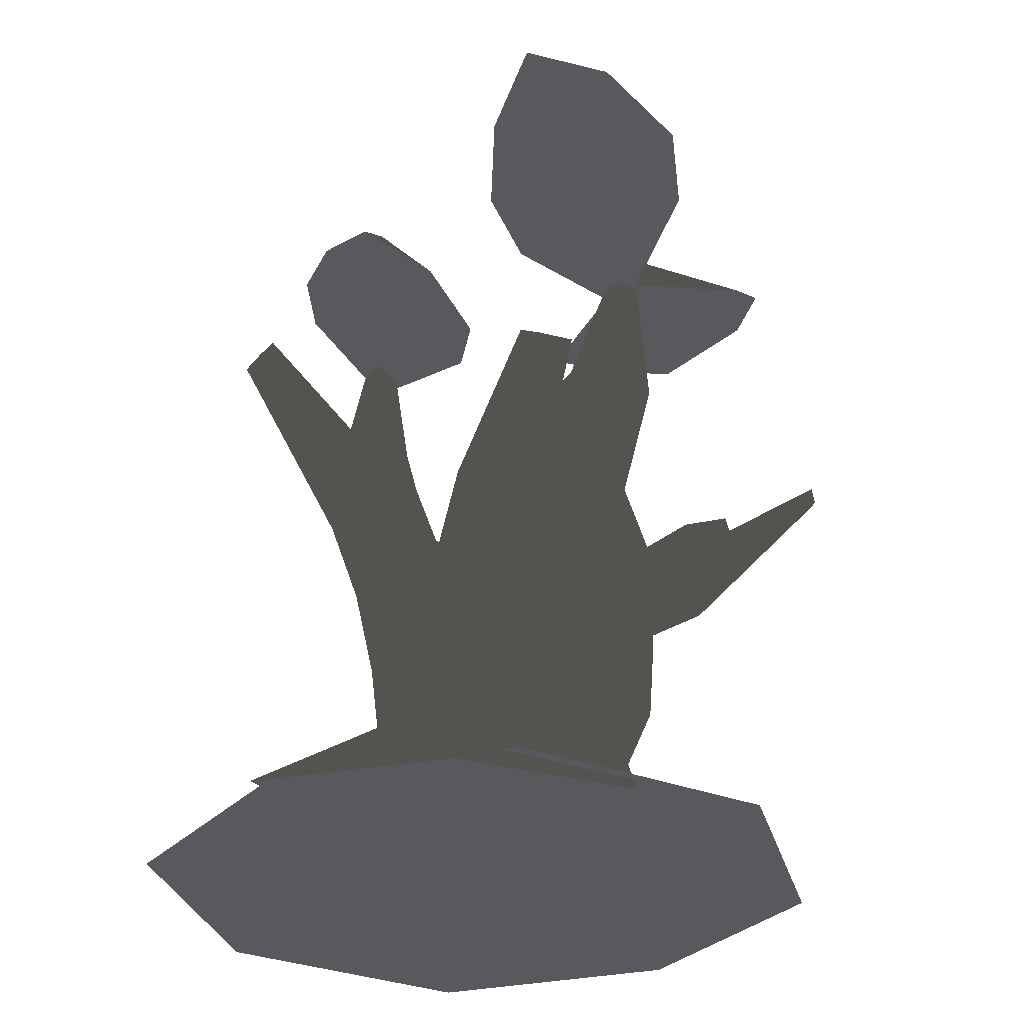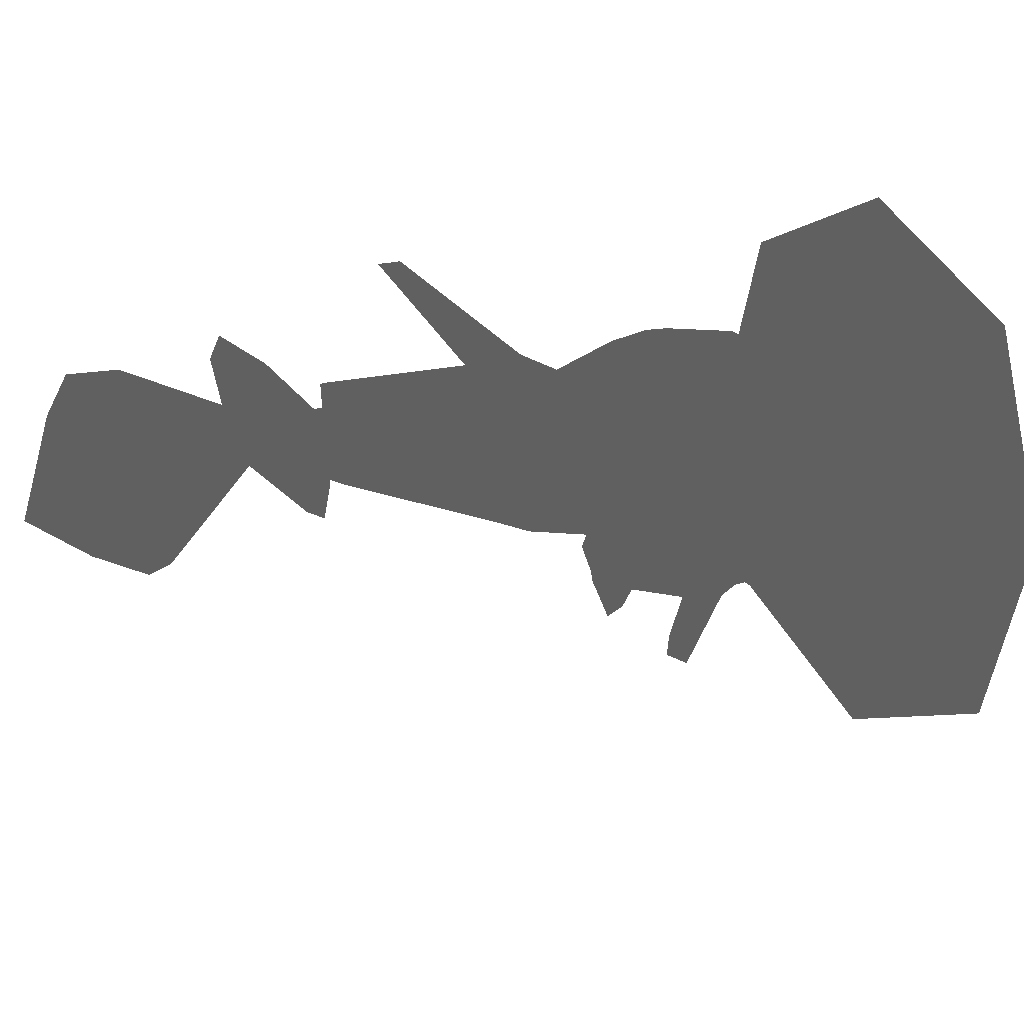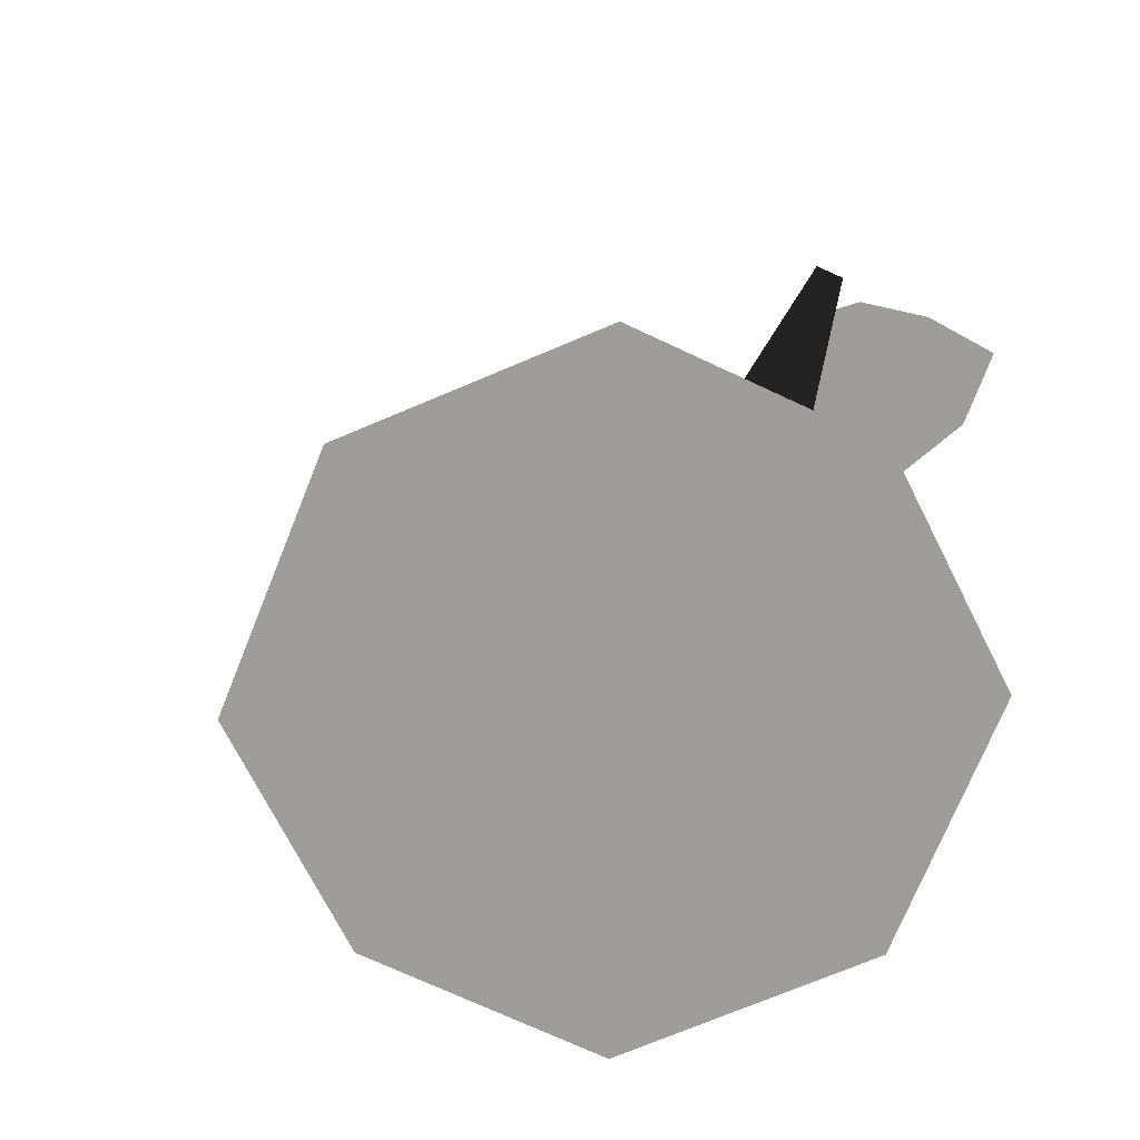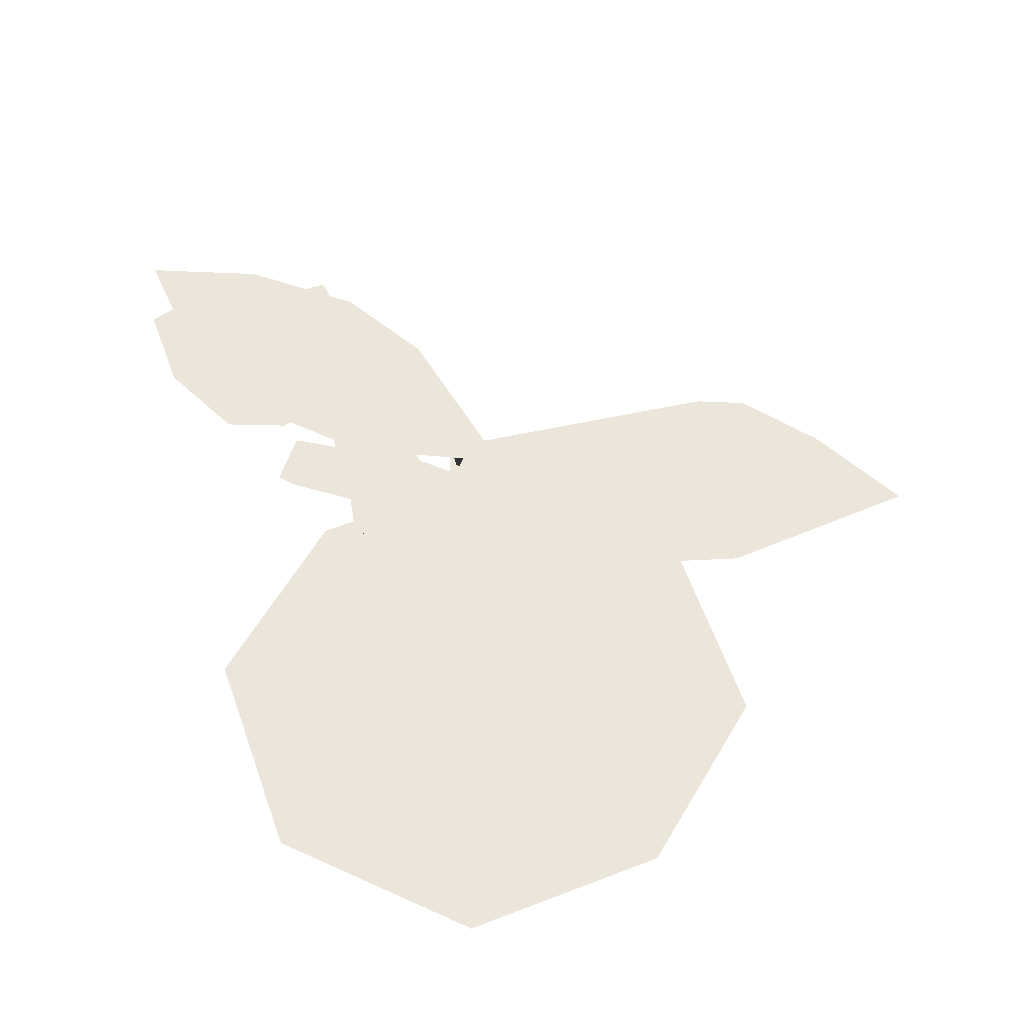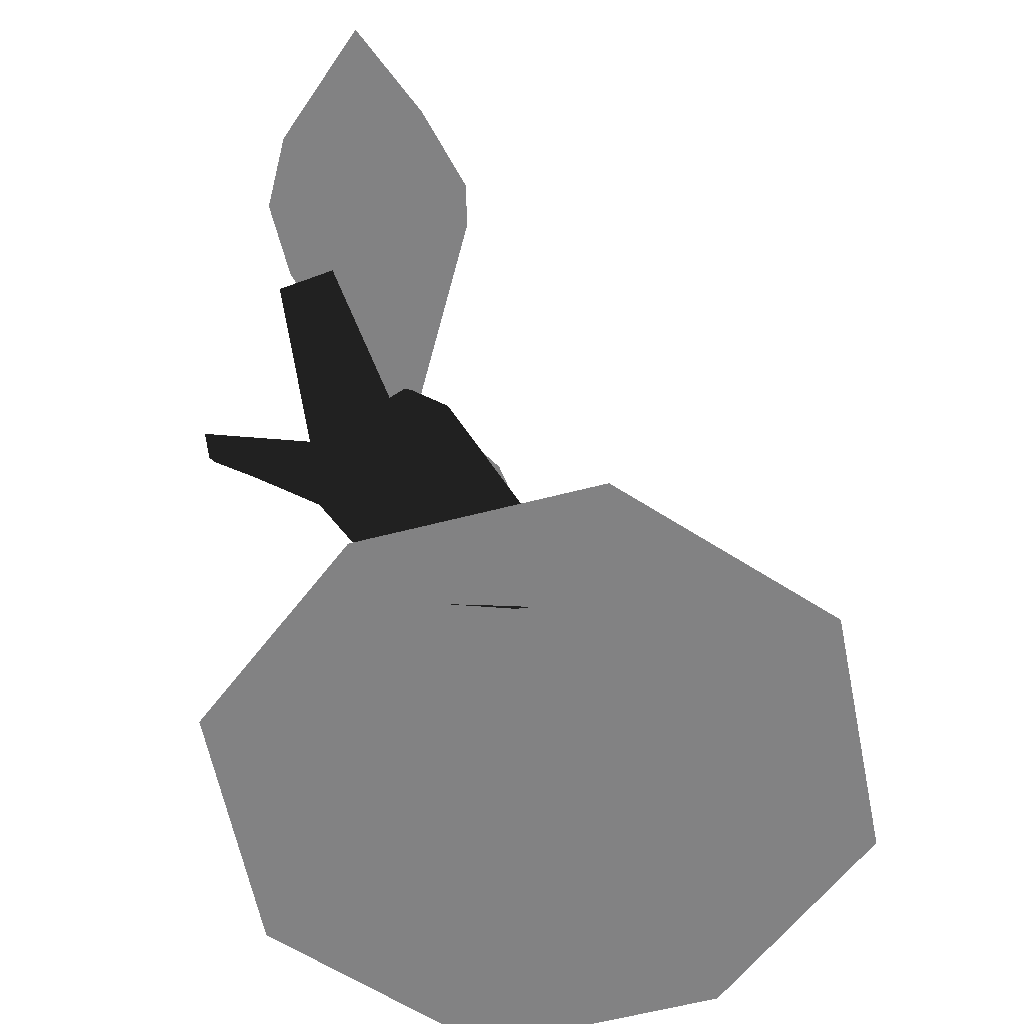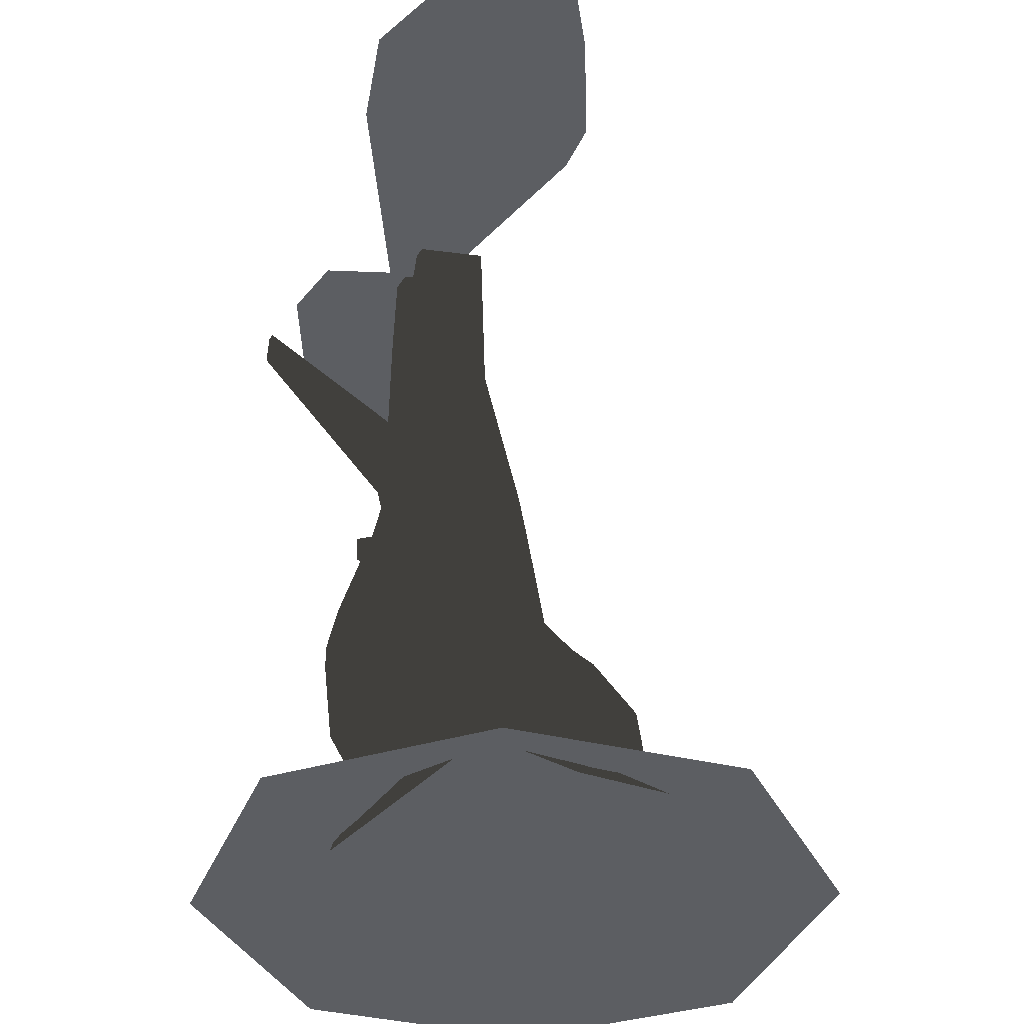
<metadata>
{"format":"obj","ext":"obj","renderer":"f3d","projection":"perspective","resolution":1024,"background":"white","views":[{"elev":-29.9,"azim":-53.0,"up":"+Y"},{"elev":18.7,"azim":-118.0,"up":"+Z"},{"elev":-70.6,"azim":-134.3,"up":"+Y"},{"elev":55.8,"azim":48.5,"up":"+Y"},{"elev":-60.8,"azim":123.9,"up":"+Y"},{"elev":-37.7,"azim":91.9,"up":"+Y"}]}
</metadata>
<code>
g obj_seedling
v 0.1239 0.05632 -0.09509
v 0.02583 0.1393 -0.1618
v 0.06155 0.05666 -0.222
v 0.09557 0.1391 -0.07999
v 0.1945 0.05532 -0.006847
v -0.0009308 0.204 -0.1562
v 0.1029 0.1384 0.06274
v -0.01668 0.05467 0.1601
v -0.0292 0.1379 0.1359
v -0.03253 0.2026 0.1676
v 0.1133 0.2027 0.09128
v -0.008093 0.2745 0.1741
v 0.08369 0.2038 -0.06083
v -0.01476 0.2765 -0.1128
v 0.1212 0.2775 0.09178
v -0.0004705 0.2958 0.1729
v 0.08351 0.2684 -0.03828
v -0.01749 0.2978 -0.09021
v 0.1245 0.2996 0.08164
v 0.01618 0.3309 0.1605
v 0.1022 0.2943 -0.01647
v -0.01839 0.3338 -0.06101
v 0.07104 0.3555 0.005186
v -0.0007576 0.4445 -0.04194
v 0.09685 0.368 0.1025
v 0.06526 0.4436 0.00739
v 0.02483 0.4721 -0.03459
v 0.07462 0.4438 0.09089
v 0.004426 0.4437 0.1275
v 0.02703 0.4715 0.1151
v 0.0908 0.4716 0.08223
v 0.1066 0.6234 0.1042
v 0.08522 0.472 0.008437
v 0.1066 0.6236 0.01013
v 0.1474 0.6236 0.03364
v 0.09461 0.7293 0.06279
v 0.1118 0.7293 0.07268
v 0.1474 0.6234 0.08066
v 0.1118 0.7292 0.09246
v 0.09462 0.7292 0.1023
v -0.06046 0.07432 -0.1649
v 0.06155 0.05666 -0.222
v 0.02583 0.1393 -0.1618
v -0.0719 0.1391 -0.1196
v -0.0009308 0.204 -0.1562
v -0.1215 0.1388 -0.08005
v -0.2551 0.05596 -0.1278
v -0.1541 0.1382 0.06394
v -0.1805 0.05496 0.06329
v -0.0292 0.1379 0.1359
v -0.01668 0.05467 0.1601
v -0.1588 0.2028 0.04093
v -0.03253 0.2026 0.1676
v -0.1408 0.2035 -0.07638
v -0.1316 0.2753 0.06989
v -0.008093 0.2745 0.1741
v -0.08644 0.2038 -0.1149
v -0.1055 0.27 -0.0583
v -0.1211 0.2968 0.09182
v -0.0004705 0.2958 0.1729
v -0.07401 0.2761 -0.08749
v -0.01476 0.2765 -0.1128
v -0.1093 0.2973 -0.04826
v -0.0959 0.3328 0.09238
v 0.01618 0.3309 0.1605
v 0.004426 0.4437 0.1275
v -0.06046 0.2975 -0.067
v -0.01749 0.2978 -0.09021
v -0.1027 0.3333 -0.02813
v -0.05533 0.3335 -0.04055
v -0.01839 0.3338 -0.06101
v -0.09364 0.4344 0.0785
v -0.04058 0.481 0.07929
v -0.09408 0.4349 -0.005479
v 0.02703 0.4715 0.1151
v -0.04154 0.4444 -0.02198
v -0.0007576 0.4445 -0.04194
v -0.04063 0.4815 0.005026
v 0.05774 0.6234 0.08208
v 0.1066 0.6234 0.1042
v 0.09462 0.7292 0.1023
v 0.07406 0.7292 0.09306
v -0.01264 0.472 -0.01662
v 0.02483 0.4721 -0.03459
v 0.05774 0.6235 0.03506
v 0.07405 0.7292 0.07328
v 0.08217 0.6236 0.0226
v 0.1066 0.6236 0.01013
v 0.08433 0.7293 0.06803
v 0.09461 0.7293 0.06279
v -0.1316 0.2753 0.06989
v -0.1588 0.2028 0.04093
v -0.2072 0.2779 0.02095
v -0.1659 0.309 0.02486
v -0.2465 0.3225 0.008477
v -0.1941 0.3557 0.0211
v -0.1723 0.3491 -0.04255
v -0.1401 0.3013 -0.05052
v -0.2516 0.3776 0.00901
v -0.2056 0.3927 0.01721
v -0.3506 0.4752 -0.04002
v -0.3618 0.4579 -0.04522
v -0.2355 0.4922 0.0007735
v -0.2105 0.4861 0.004075
v -0.1316 0.2753 0.06989
v -0.1659 0.309 0.02486
v -0.1401 0.3013 -0.05052
v -0.1055 0.27 -0.0583
v -0.176 0.2714 -0.0698
v -0.1408 0.2035 -0.07638
v -0.1588 0.2028 0.04093
v -0.2072 0.2779 0.02095
v -0.2465 0.3225 0.008477
v -0.2206 0.3293 -0.06643
v -0.3618 0.4579 -0.04522
v -0.3526 0.4551 -0.07202
v -0.1723 0.3491 -0.04255
v -0.2282 0.3696 -0.0599
v -0.1865 0.3862 -0.03899
v -0.2056 0.3927 0.01721
v -0.1941 0.3557 0.0211
v -0.2047 0.4827 -0.01485
v -0.2105 0.4861 0.004075
v -0.2282 0.4879 -0.02292
v -0.2516 0.3776 0.00901
v -0.2355 0.4922 0.0007735
v -0.3526 0.4551 -0.07202
v -0.3429 0.4726 -0.06353
v -0.3506 0.4752 -0.04002
v -0.3618 0.4579 -0.04522
v -0.2516 0.3776 0.00901
v -0.3506 0.4752 -0.04002
v -0.3429 0.4726 -0.06353
v -0.2282 0.3696 -0.0599
v -0.3526 0.4551 -0.07202
v -0.2206 0.3293 -0.06643
v 0.09685 0.368 0.1025
v 0.07104 0.3555 0.005186
v 0.1379 0.4029 0.01239
v 0.161 0.4027 0.1122
v 0.1962 0.35 0.1047
v 0.1854 0.4267 0.1009
v 0.1245 0.2996 0.08164
v 0.1022 0.2943 -0.01647
v 0.1667 0.4306 0.02342
v 0.1675 0.3502 -0.01597
v 0.07104 0.3555 0.005186
v 0.1379 0.4029 0.01239
v 0.2434 0.3989 0.08671
v 0.2197 0.4038 -0.00748
v 0.1667 0.4306 0.02342
v 0.3209 0.5527 0.01229
v 0.3331 0.5506 0.06059
v 0.3209 0.5527 0.01229
v 0.3607 0.5338 0.05337
v 0.3458 0.5366 -0.006131
v -0.04058 0.481 0.07929
v -0.1265 0.5415 0.1256
v -0.04063 0.4815 0.005026
v -0.1136 0.5261 0.1584
v -0.09364 0.4344 0.0785
v -0.1529 0.5319 0.1218
v -0.1379 0.5141 0.1593
v -0.09408 0.4349 -0.005479
v -0.04063 0.4815 0.005026
v -0.1265 0.5415 0.1256
v -0.1529 0.5319 0.1218
v -0.09408 0.4349 -0.005479
v 0.2793 0.4942 0.2119
v 0.259 0.477 0.2189
v 0.2463 0.4892 0.2216
v 0.2642 0.503 0.2173
v 0.1854 0.4267 0.1009
v 0.161 0.4027 0.1122
v 0.259 0.477 0.2189
v 0.1962 0.35 0.1047
v 0.2793 0.4942 0.2119
v 0.2434 0.3989 0.08671
v 0.2642 0.503 0.2173
v 0.1854 0.4267 0.1009
v 0.1097 0.7363 0.08283
v 0.04046 0.7765 0.08576
v 0.1022 0.7361 0.07333
v 0.05658 0.7943 0.1888
v -0.08018 0.8019 0.1445
v -0.02375 0.8138 0.2348
v -0.2083 0.8117 0.1831
v -0.1521 0.8164 0.2366
v -0.2483 0.7958 0.2018
v 0.1022 0.7361 0.07333
v -0.03915 0.7298 0.03784
v 0.09567 0.7294 0.06391
v 0.04046 0.7765 0.08576
v -0.08018 0.8019 0.1445
v -0.1214 0.7454 0.05798
v -0.1967 0.7709 0.1199
v -0.2083 0.8117 0.1831
v -0.2483 0.7958 0.2018
v 0.09199 0.7315 0.06283
v 0.1908 0.8446 0.04873
v 0.0937 0.7408 0.0855
v 0.2239 0.7886 -0.0942
v 0.2982 0.8899 -0.001402
v 0.2612 0.8029 -0.1172
v 0.364 0.9004 -0.04083
v 0.3541 0.8397 -0.1178
v 0.4675 0.8864 -0.1003
v 0.0937 0.7408 0.0855
v 0.2789 0.8201 0.1268
v 0.1034 0.7366 0.1092
v 0.1908 0.8446 0.04873
v 0.2982 0.8899 -0.001402
v 0.3535 0.8587 0.1079
v 0.4108 0.867 0.04441
v 0.364 0.9004 -0.04083
v 0.4675 0.8864 -0.1003
v -0.2055 0.4798 -0.008902
v -0.2365 0.511 0.02456
v -0.2107 0.4854 -0.01387
v -0.2164 0.4684 0.09383
v -0.3023 0.5135 0.08442
v -0.2592 0.4682 0.1393
v -0.3786 0.5179 0.1232
v -0.3393 0.4866 0.1524
v -0.4081 0.5052 0.1267
v -0.2107 0.4854 -0.01387
v -0.3035 0.5188 -0.02696
v -0.2173 0.4871 -0.02309
v -0.2365 0.511 0.02456
v -0.3023 0.5135 0.08442
v -0.3498 0.5292 0.001286
v -0.3868 0.5239 0.05943
v -0.3786 0.5179 0.1232
v -0.4081 0.5052 0.1267
v 0.04699 0.1017 -0.09684
v 0.2149 3.393e-07 -0.2551
v 0.2936 2.925e-07 -0.02717
v 0.07007 0.1017 -0.02717
v -0.02268 0.1017 -0.02717
v -0.02268 0.1017 -0.1382
v 0.04699 0.1017 0.0425
v 0.2149 2.506e-07 0.2008
v -0.02268 2.249e-07 0.2996
v -0.1154 0.1017 -0.02717
v -0.09235 0.1017 -0.09684
v -0.02268 0.1017 0.08386
v -0.09235 0.1017 0.0425
v -0.2602 2.506e-07 0.2008
v 0.04699 0.1017 -0.09684
v -0.02268 3.65e-07 -0.3539
v 0.2149 3.393e-07 -0.2551
v -0.02268 0.1017 -0.1382
v -0.09235 0.1017 -0.09684
v -0.2602 3.393e-07 -0.2551
v -0.3389 2.925e-07 -0.02717
v -0.1154 0.1017 -0.02717
v -0.09235 0.1017 0.0425
v -0.2602 2.506e-07 0.2008
g obj_seedling_0
f 3 2 1
f 2 4 1
f 1 4 5
f 2 6 4
f 4 7 5
f 5 7 8
f 7 9 8
f 10 9 7
f 11 10 7
f 11 7 4
f 12 10 11
f 6 13 4
f 13 11 4
f 6 14 13
f 15 12 11
f 15 11 13
f 16 12 15
f 14 17 13
f 17 15 13
f 17 14 18
f 19 16 15
f 19 15 17
f 20 16 19
f 21 17 18
f 21 19 17
f 21 18 22
f 23 21 22
f 22 24 23
f 25 20 19
f 24 26 23
f 23 26 25
f 24 27 26
f 25 28 20
f 26 28 25
f 28 29 20
f 30 29 28
f 31 30 28
f 31 28 26
f 32 30 31
f 27 33 26
f 33 31 26
f 33 27 34
f 35 33 34
f 31 33 35
f 34 36 35
f 36 37 35
f 38 31 35
f 35 37 38
f 38 32 31
f 37 39 38
f 38 39 32
f 39 40 32
f 43 42 41
f 44 43 41
f 45 43 44
f 46 44 41
f 47 46 41
f 48 46 47
f 49 48 47
f 50 48 49
f 51 50 49
f 52 48 50
f 48 52 46
f 53 52 50
f 52 54 46
f 46 54 44
f 55 52 53
f 56 55 53
f 54 57 44
f 57 45 44
f 54 58 57
f 59 55 56
f 58 55 59
f 60 59 56
f 57 61 45
f 58 61 57
f 61 62 45
f 63 58 59
f 61 58 63
f 64 59 60
f 63 59 64
f 65 64 60
f 65 66 64
f 62 61 67
f 67 61 63
f 68 62 67
f 69 63 64
f 67 63 69
f 68 67 70
f 70 67 69
f 71 68 70
f 66 72 64
f 64 72 69
f 73 72 66
f 72 74 69
f 69 74 70
f 75 73 66
f 70 76 71
f 74 76 70
f 76 77 71
f 74 78 76
f 79 73 75
f 78 73 79
f 80 79 75
f 80 81 79
f 81 82 79
f 76 83 77
f 78 83 76
f 83 84 77
f 79 82 85
f 85 78 79
f 82 86 85
f 84 83 87
f 87 83 78
f 85 87 78
f 85 86 87
f 88 84 87
f 86 89 87
f 87 89 88
f 89 90 88
f 93 92 91
f 94 93 91
f 95 93 94
f 96 95 94
f 96 94 97
f 94 98 97
f 99 95 96
f 100 99 96
f 99 101 95
f 101 102 95
f 103 99 100
f 104 103 100
f 107 106 105
f 108 107 105
f 109 107 108
f 110 109 108
f 109 110 111
f 112 109 111
f 109 112 113
f 107 109 114
f 114 109 113
f 113 115 114
f 115 116 114
f 117 107 114
f 114 118 117
f 118 119 117
f 119 120 117
f 120 121 117
f 120 119 122
f 123 120 122
f 122 119 124
f 119 118 124
f 124 118 125
f 126 124 125
f 129 128 127
f 130 129 127
f 133 132 131
f 134 133 131
f 135 133 134
f 136 135 134
f 139 138 137
f 140 139 137
f 141 140 137
f 139 140 142
f 143 141 137
f 141 143 144
f 145 139 142
f 146 141 144
f 146 144 147
f 148 146 147
f 149 141 146
f 150 146 148
f 150 149 146
f 151 150 148
f 151 152 150
f 142 153 145
f 153 154 145
f 155 153 142
f 149 155 142
f 152 153 155
f 150 156 149
f 156 155 149
f 152 156 150
f 156 152 155
f 159 158 157
f 158 160 157
f 157 160 161
f 160 158 162
f 160 163 161
f 163 160 162
f 161 163 164
f 163 162 164
f 167 166 165
f 168 167 165
f 171 170 169
f 172 171 169
f 171 172 173
f 174 171 173
f 175 171 174
f 176 175 174
f 177 175 176
f 178 177 176
f 179 177 178
f 180 179 178
f 183 182 181
f 182 184 181
f 184 182 185
f 186 184 185
f 186 185 187
f 188 186 187
f 187 189 188
f 192 191 190
f 191 193 190
f 194 193 191
f 195 194 191
f 194 195 196
f 197 194 196
f 196 198 197
f 201 200 199
f 200 202 199
f 202 200 203
f 204 202 203
f 204 203 205
f 206 204 205
f 205 207 206
f 210 209 208
f 209 211 208
f 212 211 209
f 213 212 209
f 212 213 214
f 215 212 214
f 214 216 215
f 219 218 217
f 218 220 217
f 220 218 221
f 222 220 221
f 222 221 223
f 224 222 223
f 223 225 224
f 228 227 226
f 227 229 226
f 230 229 227
f 231 230 227
f 230 231 232
f 233 230 232
f 232 234 233
f 237 236 235
f 238 237 235
f 239 238 235
f 240 239 235
f 237 238 241
f 238 239 241
f 242 237 241
f 243 242 241
f 244 239 240
f 245 244 240
f 239 246 241
f 239 244 246
f 246 243 241
f 244 247 246
f 243 246 247
f 248 243 247
f 251 250 249
f 250 252 249
f 252 250 253
f 250 254 253
f 253 254 255
f 256 253 255
f 257 256 255
f 258 257 255

</code>
